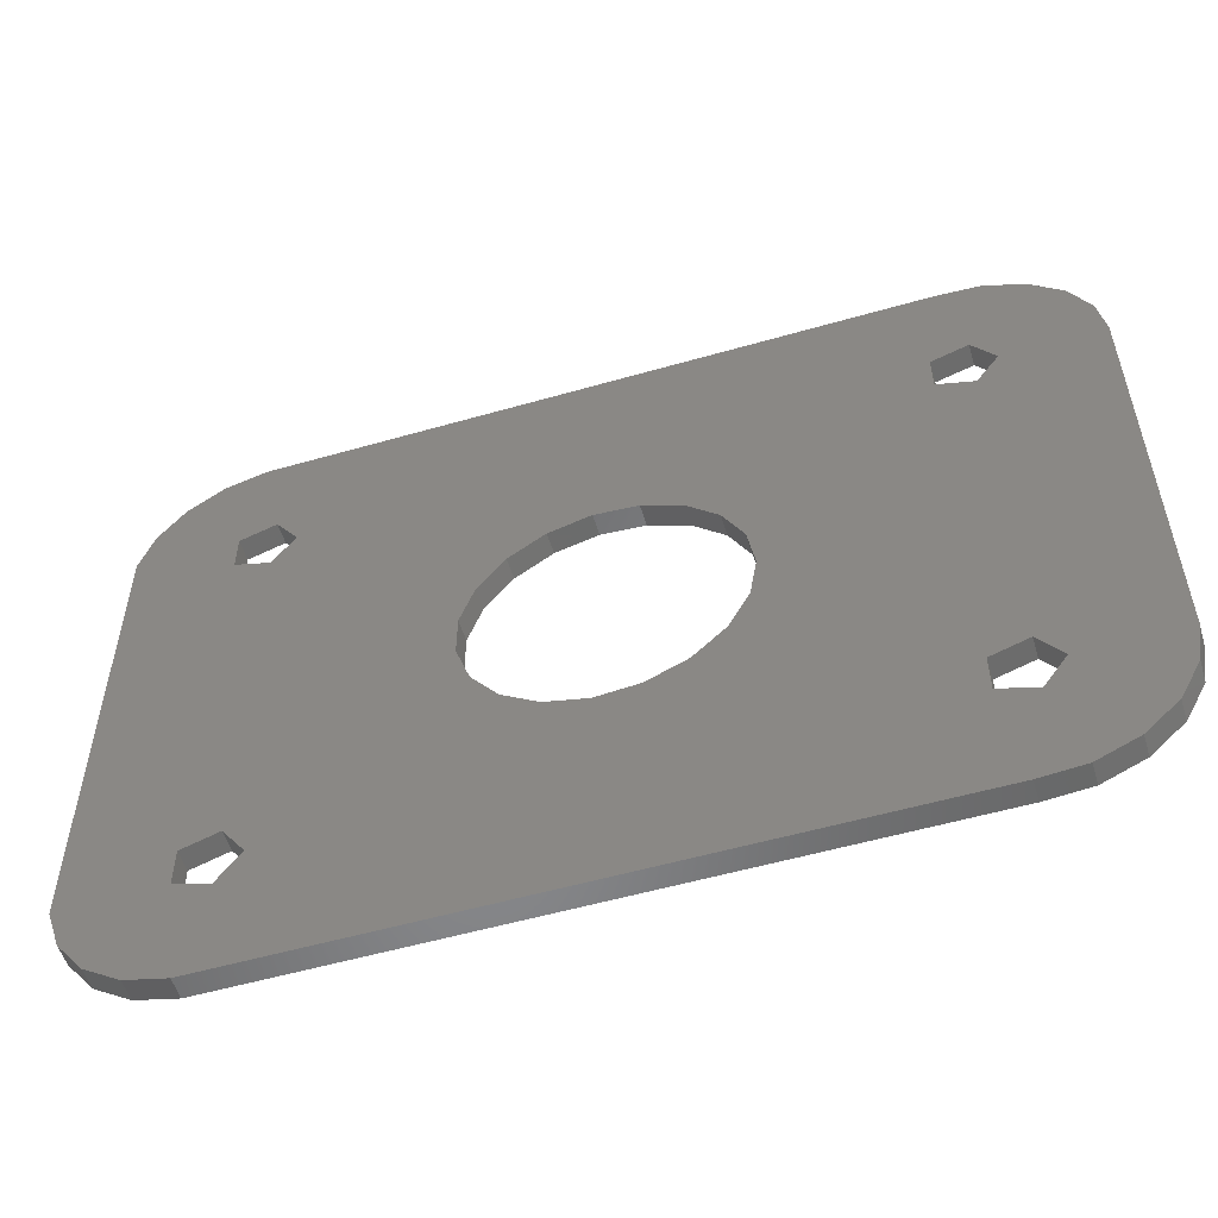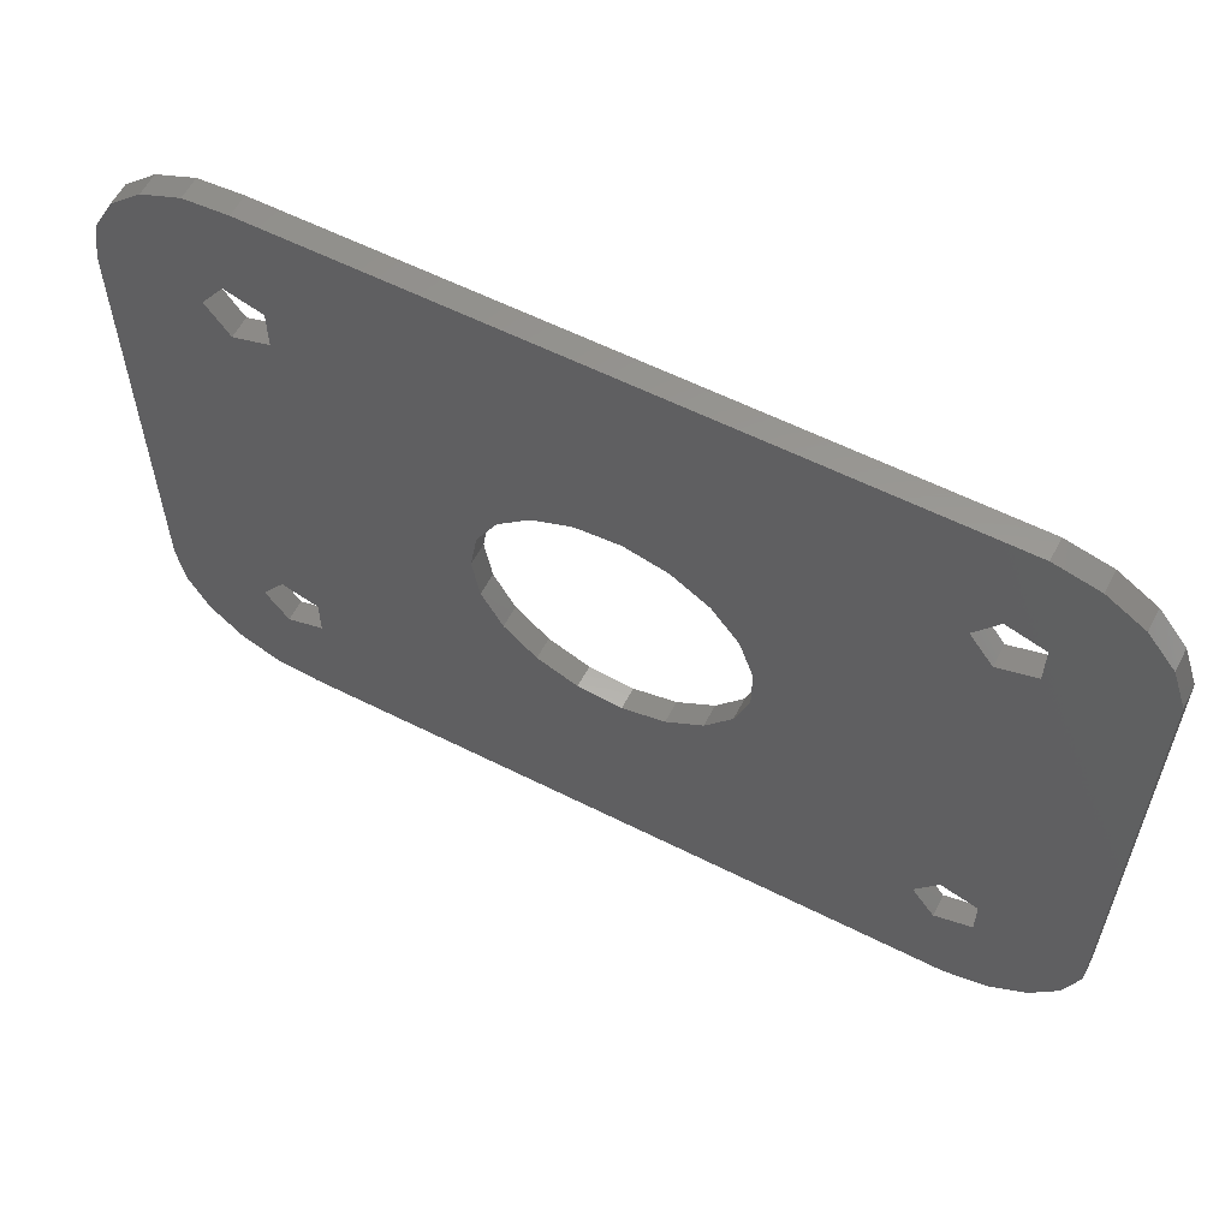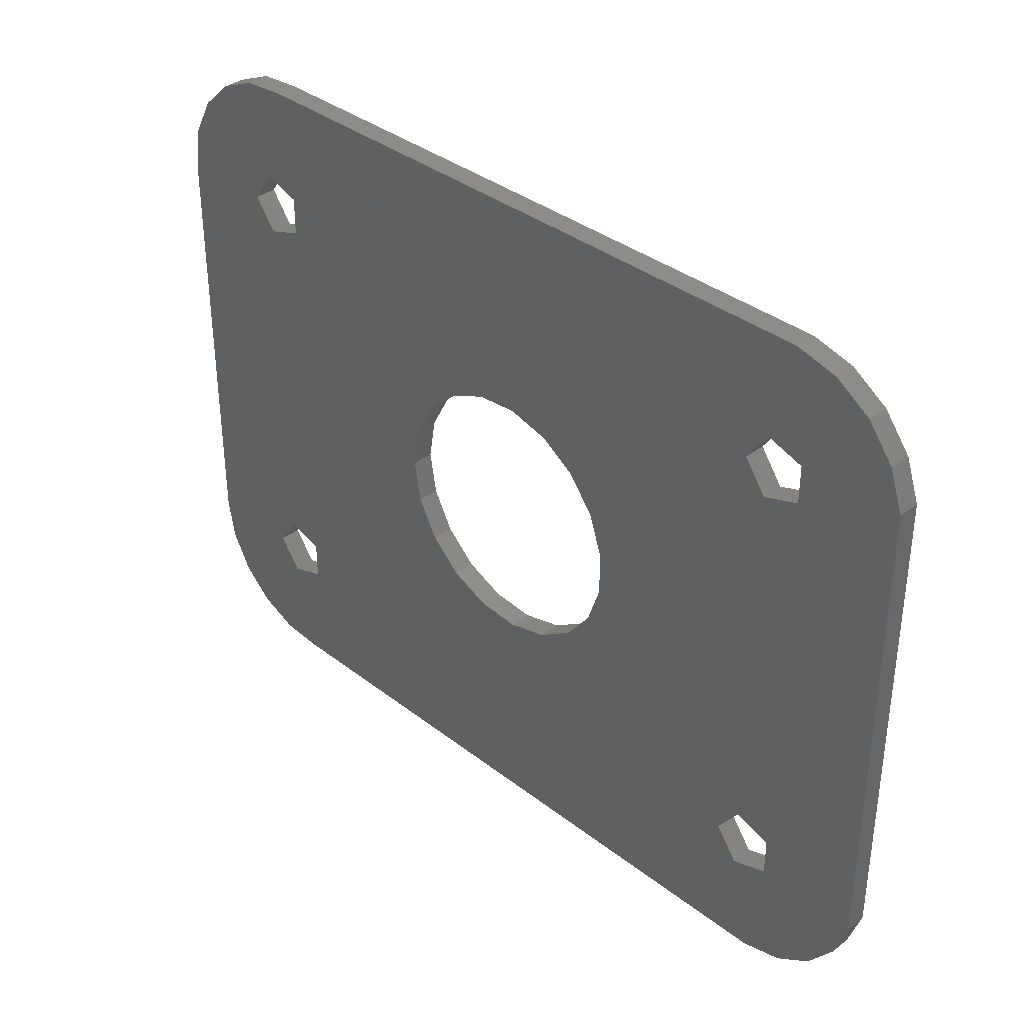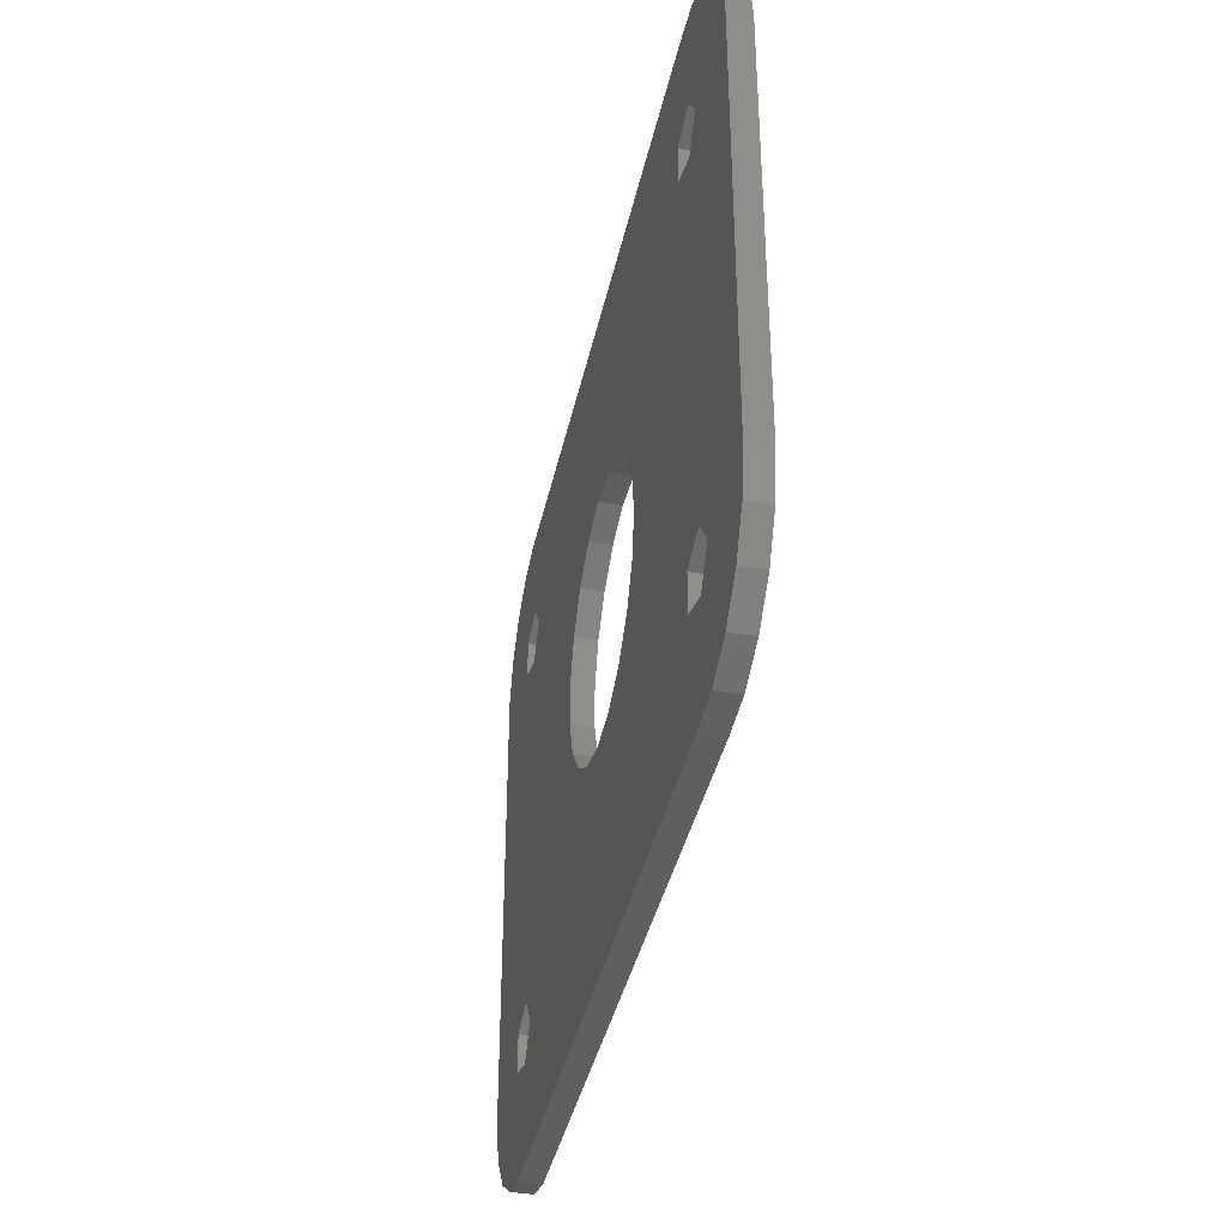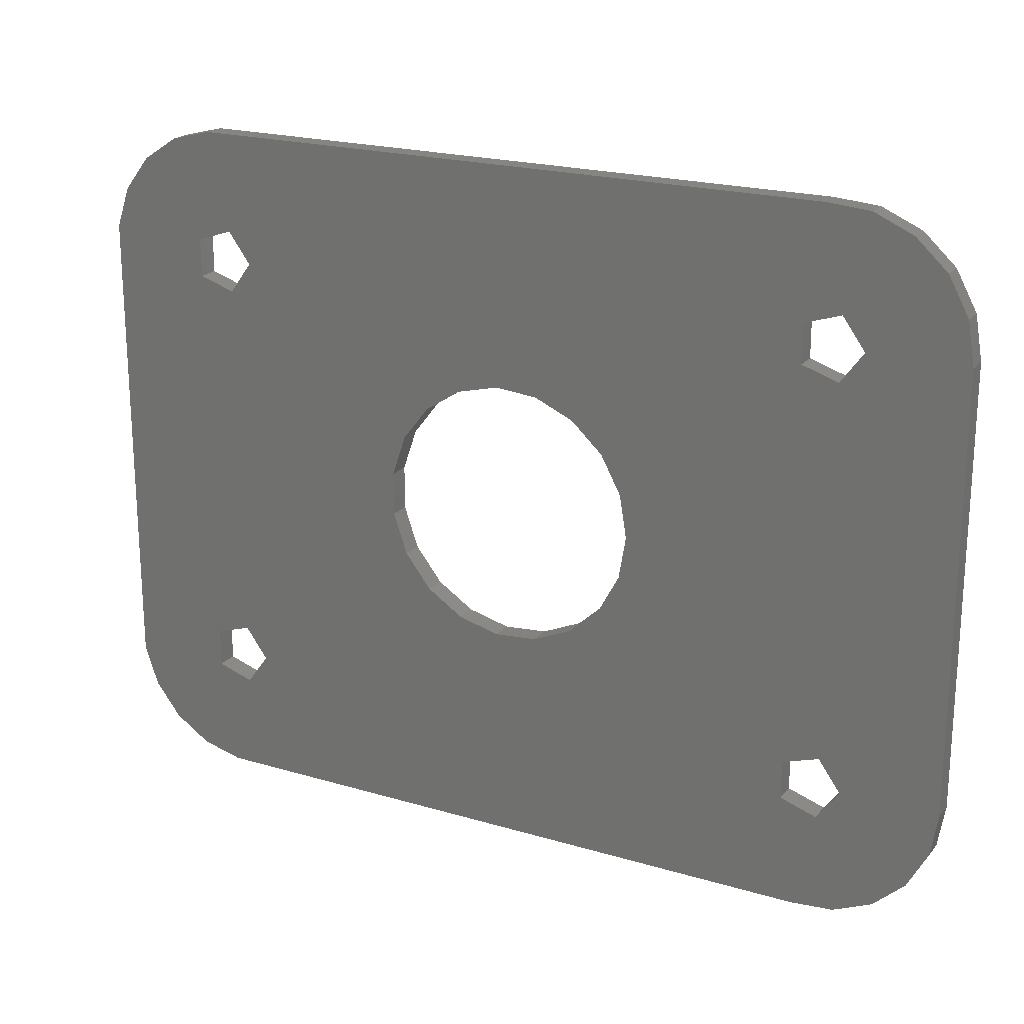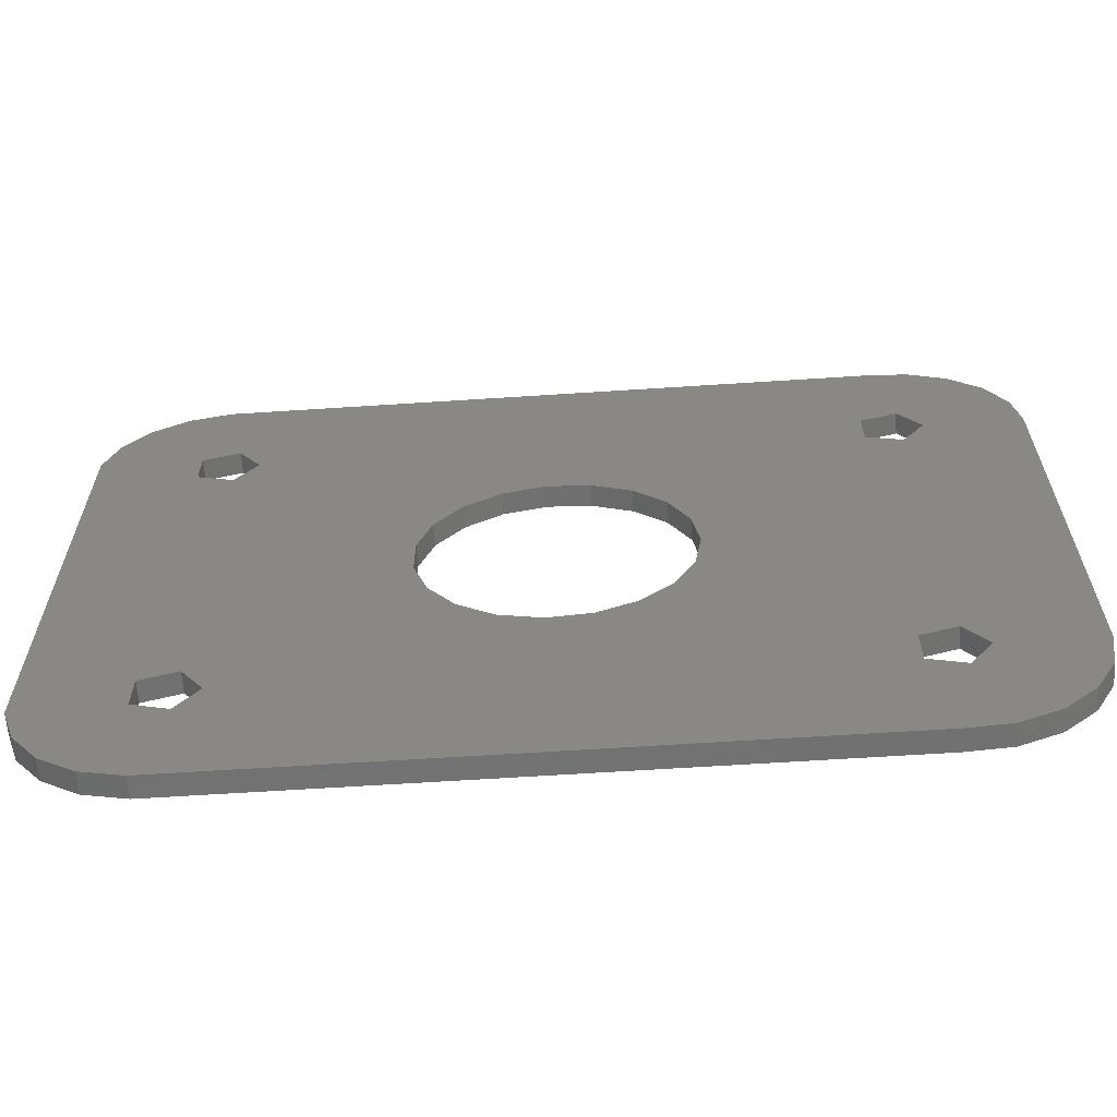
<metadata>
{"format":"stl","ext":"stl","renderer":"f3d","projection":"perspective","resolution":1024,"background":"white","views":[{"elev":-54.3,"azim":17.0,"up":"+Y"},{"elev":59.1,"azim":-152.6,"up":"+Y"},{"elev":36.2,"azim":-134.7,"up":"+Y"},{"elev":-38.6,"azim":78.1,"up":"+Y"},{"elev":20.8,"azim":28.2,"up":"+Y"},{"elev":-62.7,"azim":3.8,"up":"+Y"}]}
</metadata>
<code>
# stl→obj: 122 verts, 260 faces
v -14.54 -11.43 0
v -16.21 -10.88 1
v -14.54 -11.43 1
v -16.21 -10.88 0
v -16.21 -9.118 0
v -14.54 -8.573 1
v -16.21 -9.118 1
v -14.54 -8.573 0
v -13.5 -10 0
v -13.5 -10 1
v -5.918 -0.9876 1
v -14.54 8.573 1
v -16.21 9.118 1
v 15.46 -8.573 1
v 21 -10 1
v 15.46 8.573 1
v 16.5 -10 1
v 5.675 1.948 1
v 13.79 9.118 1
v 6 0 1
v 16.5 10 1
v 21 10 1
v 20.67 11.95 1
v 19.73 13.69 1
v 15.46 11.43 1
v 18.28 15.02 1
v 20.67 -11.95 1
v 19.73 -13.69 1
v 16.47 15.82 1
v 14.5 15.98 1
v 13.79 10.88 1
v 3.282 5.023 1
v 5.675 -1.948 1
v 13.79 -9.118 1
v 1.473 5.816 1
v 4.735 3.685 1
v -0.4955 5.98 1
v -15.5 15.98 1
v -5.277 2.856 1
v -5.918 0.9876 1
v -13.5 10 1
v -4.064 4.414 1
v -2.41 5.495 1
v -14.54 11.43 1
v -17.41 15.49 1
v -20.92 10.99 1
v -16.21 10.88 1
v -19.06 14.41 1
v 15.46 -11.43 1
v 18.28 -15.02 1
v 16.47 -15.82 1
v 14.5 -15.98 1
v 13.79 -10.88 1
v 4.735 -3.685 1
v 3.282 -5.023 1
v 1.473 -5.816 1
v -0.4955 -5.98 1
v -15.5 -15.98 1
v -2.41 -5.495 1
v -5.277 -2.856 1
v -4.064 -4.414 1
v -17.41 -15.49 1
v -20.92 -10.99 1
v -20.28 12.86 1
v -20.28 -12.86 1
v -19.06 -14.41 1
v -14.54 8.573 0
v -5.918 0.9876 0
v -13.5 10 0
v -16.21 9.118 0
v 15.46 8.573 0
v 21 10 0
v 15.46 -8.573 0
v 16.5 10 0
v 5.675 -1.948 0
v 13.79 -9.118 0
v 6 0 0
v 16.5 -10 0
v 21 -10 0
v 20.67 -11.95 0
v 19.73 -13.69 0
v 15.46 -11.43 0
v 18.28 -15.02 0
v 20.67 11.95 0
v 19.73 13.69 0
v 16.47 -15.82 0
v 14.5 -15.98 0
v 13.79 -10.88 0
v 3.282 -5.023 0
v 5.675 1.948 0
v 13.79 9.118 0
v 1.473 -5.816 0
v 4.735 -3.685 0
v -0.4955 -5.98 0
v -15.5 -15.98 0
v -5.277 -2.856 0
v -5.918 -0.9876 0
v -4.064 -4.414 0
v -2.41 -5.495 0
v -17.41 -15.49 0
v -20.92 -10.99 0
v -19.06 -14.41 0
v 15.46 11.43 0
v 18.28 15.02 0
v 16.47 15.82 0
v 14.5 15.98 0
v 13.79 10.88 0
v 4.735 3.685 0
v 3.282 5.023 0
v 1.473 5.816 0
v -0.4955 5.98 0
v -15.5 15.98 0
v -2.41 5.495 0
v -5.277 2.856 0
v -4.064 4.414 0
v -14.54 11.43 0
v -17.41 15.49 0
v -16.21 10.88 0
v -20.92 10.99 0
v -20.28 -12.86 0
v -20.28 12.86 0
v -19.06 14.41 0
f 1 2 3
f 2 1 4
f 5 6 7
f 6 5 8
f 9 6 8
f 6 9 10
f 2 5 7
f 5 2 4
f 6 11 12
f 11 6 10
f 13 6 12
f 6 13 7
f 14 15 16
f 15 14 17
f 18 16 19
f 16 20 14
f 21 22 23
f 16 22 21
f 21 23 24
f 22 16 15
f 25 24 26
f 15 17 27
f 27 17 28
f 25 26 29
f 24 25 21
f 30 25 29
f 30 31 25
f 32 19 31
f 33 14 20
f 14 33 34
f 35 31 30
f 16 18 20
f 19 36 18
f 19 32 36
f 31 35 32
f 30 37 35
f 38 37 30
f 39 12 40
f 12 39 41
f 42 41 39
f 43 41 42
f 37 38 43
f 43 38 41
f 41 38 44
f 45 44 38
f 46 13 47
f 13 46 7
f 48 47 45
f 44 45 47
f 49 28 17
f 28 49 50
f 50 49 51
f 49 52 51
f 53 52 49
f 54 34 33
f 55 34 54
f 34 55 53
f 56 53 55
f 53 56 52
f 57 52 56
f 58 57 59
f 40 12 11
f 11 10 60
f 10 61 60
f 10 59 61
f 58 59 10
f 58 10 3
f 57 58 52
f 62 3 2
f 3 62 58
f 63 7 46
f 64 47 48
f 7 63 2
f 47 64 46
f 65 2 63
f 2 66 62
f 2 65 66
f 1 10 9
f 10 1 3
f 67 68 8
f 68 67 69
f 5 67 8
f 67 5 70
f 71 72 73
f 72 71 74
f 75 73 76
f 73 77 71
f 78 79 80
f 73 79 78
f 78 80 81
f 79 73 72
f 82 81 83
f 72 74 84
f 84 74 85
f 82 83 86
f 81 82 78
f 87 82 86
f 87 88 82
f 89 76 88
f 90 71 77
f 71 90 91
f 92 88 87
f 73 75 77
f 76 93 75
f 76 89 93
f 88 92 89
f 87 94 92
f 95 94 87
f 96 8 97
f 8 96 9
f 98 9 96
f 99 9 98
f 94 95 99
f 99 95 9
f 9 95 1
f 100 1 95
f 101 5 4
f 5 101 70
f 102 4 100
f 1 100 4
f 103 85 74
f 85 103 104
f 104 103 105
f 103 106 105
f 107 106 103
f 108 91 90
f 109 91 108
f 91 109 107
f 110 107 109
f 107 110 106
f 111 106 110
f 112 111 113
f 97 8 68
f 68 69 114
f 69 115 114
f 69 113 115
f 112 113 69
f 112 69 116
f 111 112 106
f 117 116 118
f 116 117 112
f 119 70 101
f 120 4 102
f 70 119 118
f 4 120 101
f 121 118 119
f 118 122 117
f 118 121 122
f 67 13 12
f 13 67 70
f 118 44 47
f 44 118 116
f 69 44 116
f 44 69 41
f 13 118 47
f 118 13 70
f 67 41 69
f 41 67 12
f 82 53 49
f 53 82 88
f 76 14 34
f 14 76 73
f 78 14 73
f 14 78 17
f 53 76 34
f 76 53 88
f 82 17 78
f 17 82 49
f 71 19 16
f 19 71 91
f 107 25 31
f 25 107 103
f 74 25 103
f 25 74 21
f 19 107 31
f 107 19 91
f 71 21 74
f 21 71 16
f 112 45 38
f 45 112 117
f 105 30 29
f 30 105 106
f 87 51 52
f 51 87 86
f 120 63 101
f 63 120 65
f 22 84 23
f 84 22 72
f 95 52 58
f 52 95 87
f 104 29 26
f 29 104 105
f 102 65 120
f 65 102 66
f 85 26 24
f 26 85 104
f 101 46 119
f 46 101 63
f 106 38 30
f 38 106 112
f 100 58 62
f 58 100 95
f 119 64 121
f 64 119 46
f 27 79 15
f 79 27 80
f 28 80 27
f 80 28 81
f 102 62 66
f 62 102 100
f 83 28 50
f 28 83 81
f 23 85 24
f 85 23 84
f 121 48 122
f 48 121 64
f 15 72 22
f 72 15 79
f 86 50 51
f 50 86 83
f 117 48 45
f 48 117 122
f 77 18 90
f 18 77 20
f 90 36 108
f 36 90 18
f 89 56 55
f 56 89 92
f 113 37 43
f 37 113 111
f 94 59 57
f 59 94 99
f 11 68 40
f 68 11 97
f 111 35 37
f 35 111 110
f 115 43 42
f 43 115 113
f 109 36 32
f 36 109 108
f 110 32 35
f 32 110 109
f 99 61 59
f 61 99 98
f 39 115 42
f 115 39 114
f 93 33 75
f 33 93 54
f 40 114 39
f 114 40 68
f 60 97 11
f 97 60 96
f 75 20 77
f 20 75 33
f 61 96 60
f 96 61 98
f 92 57 56
f 57 92 94
f 93 55 54
f 55 93 89

</code>
